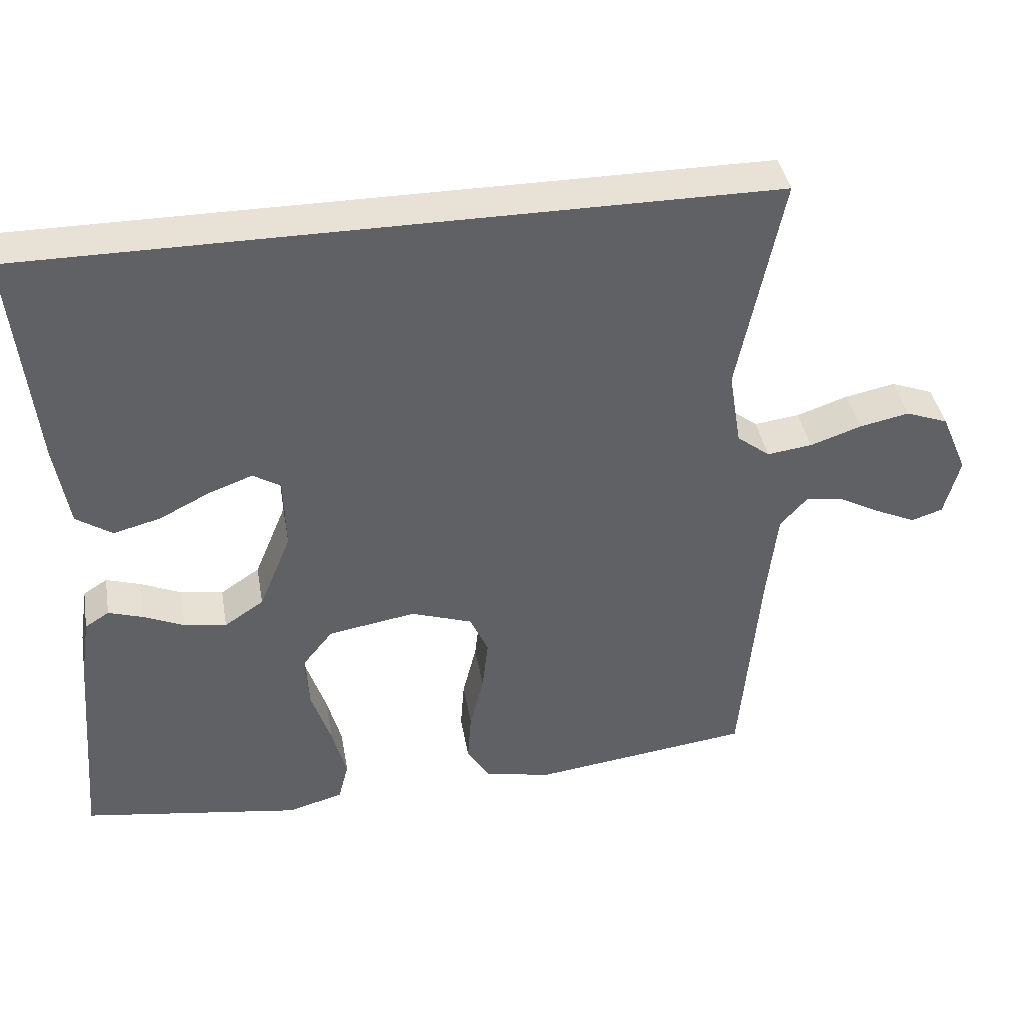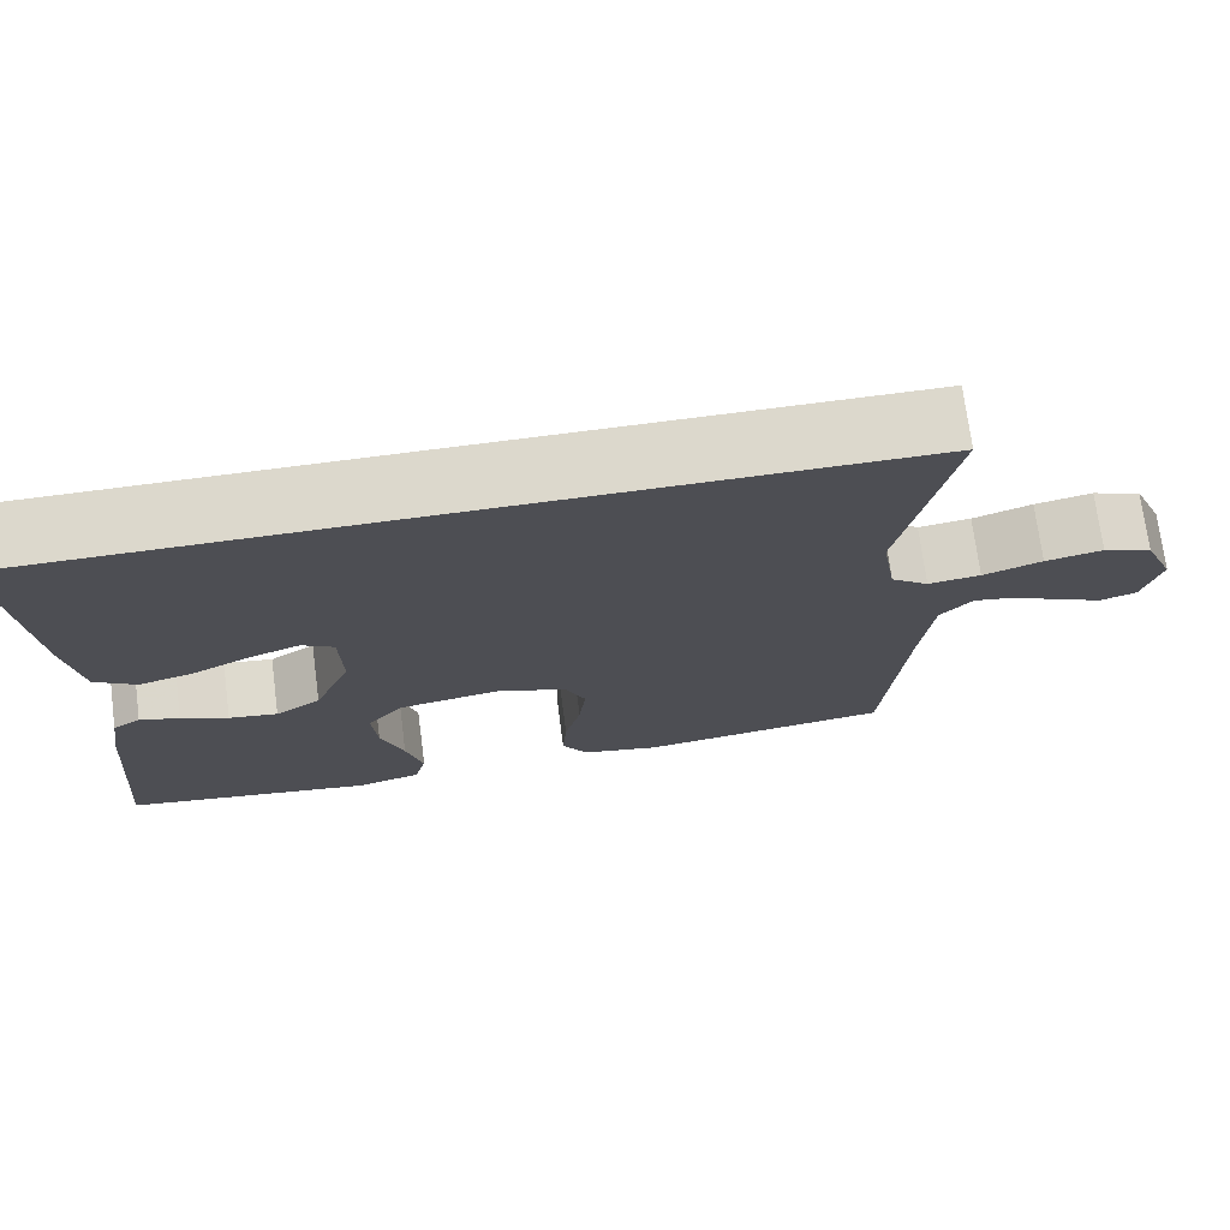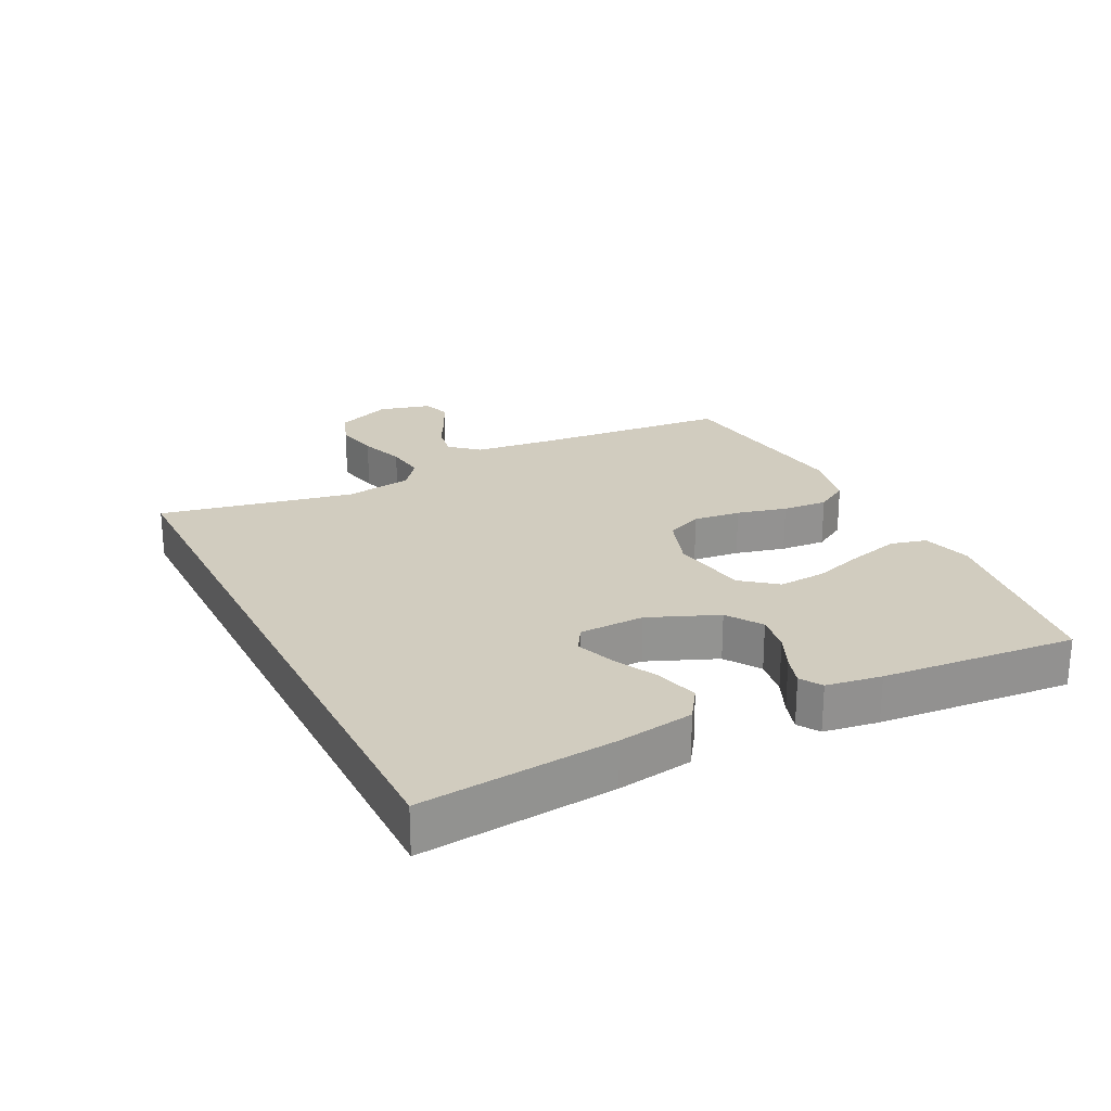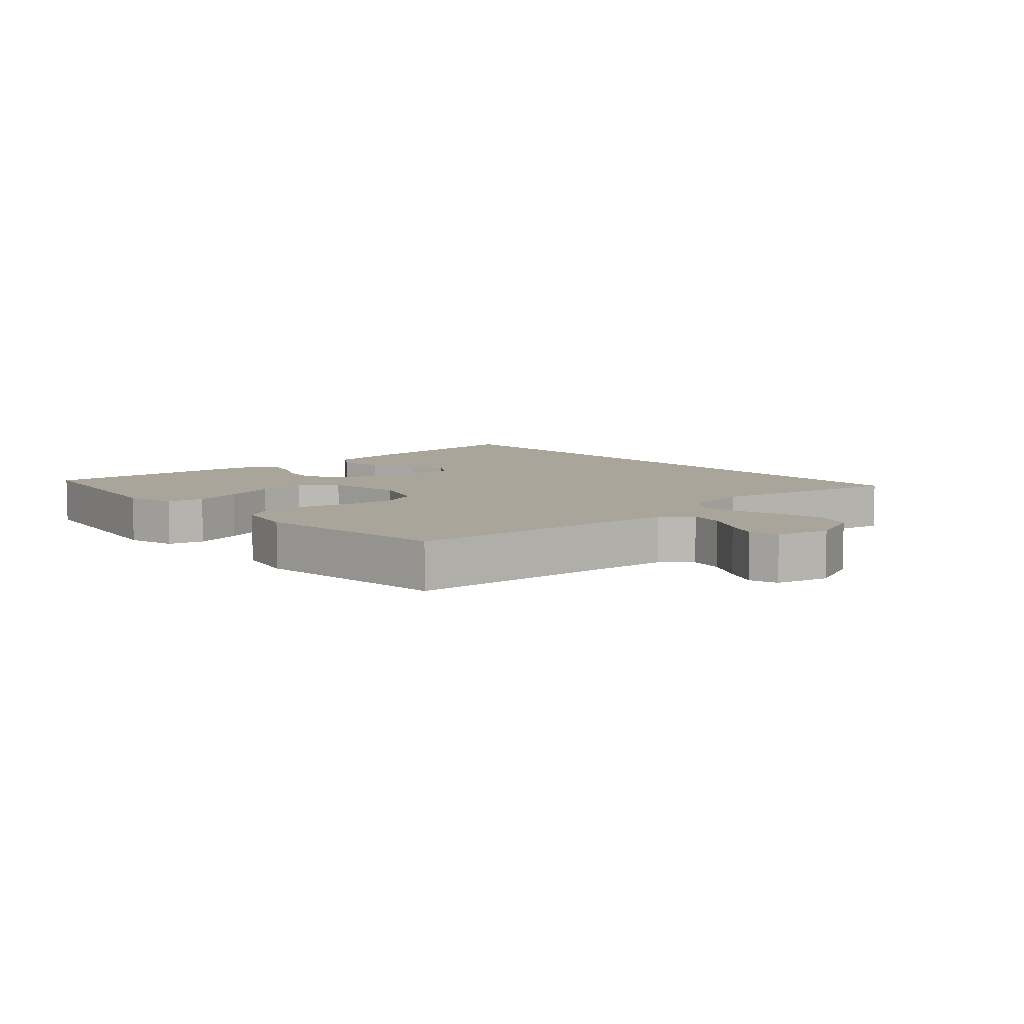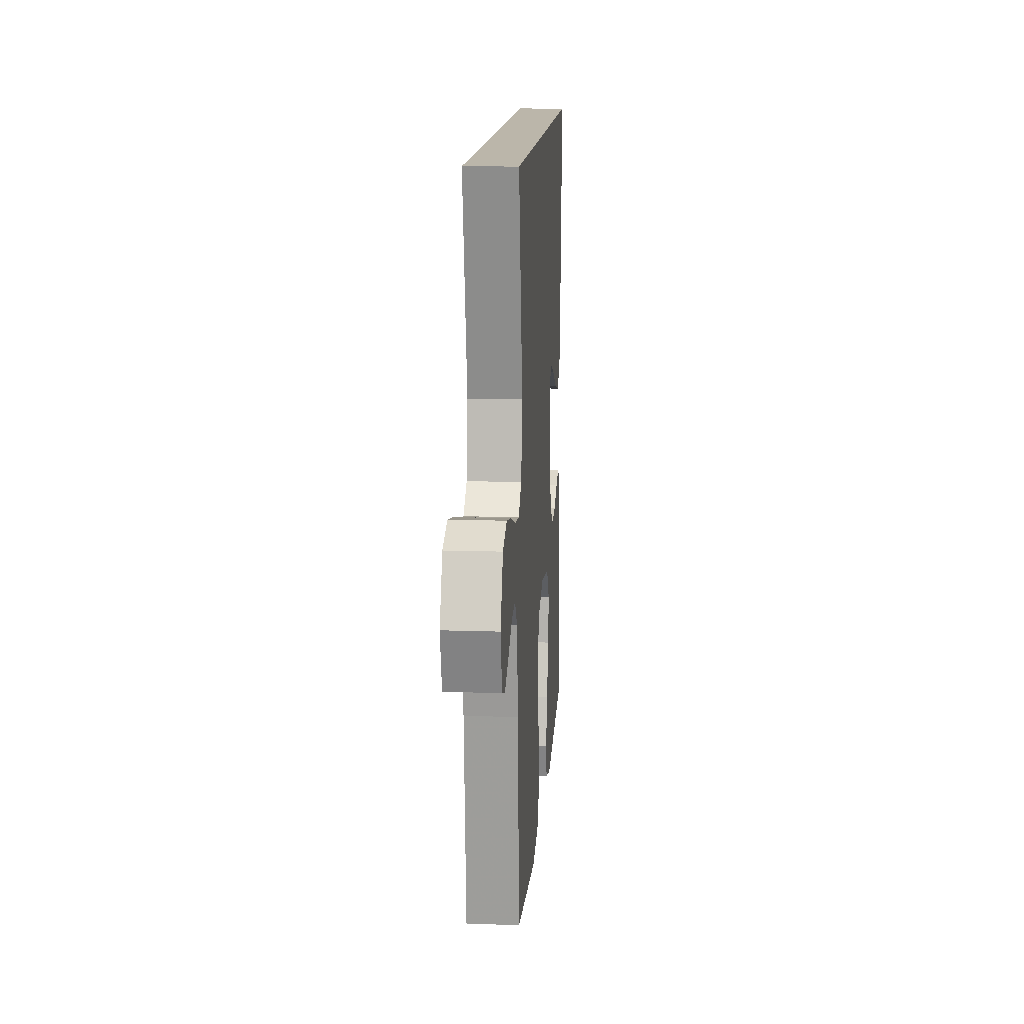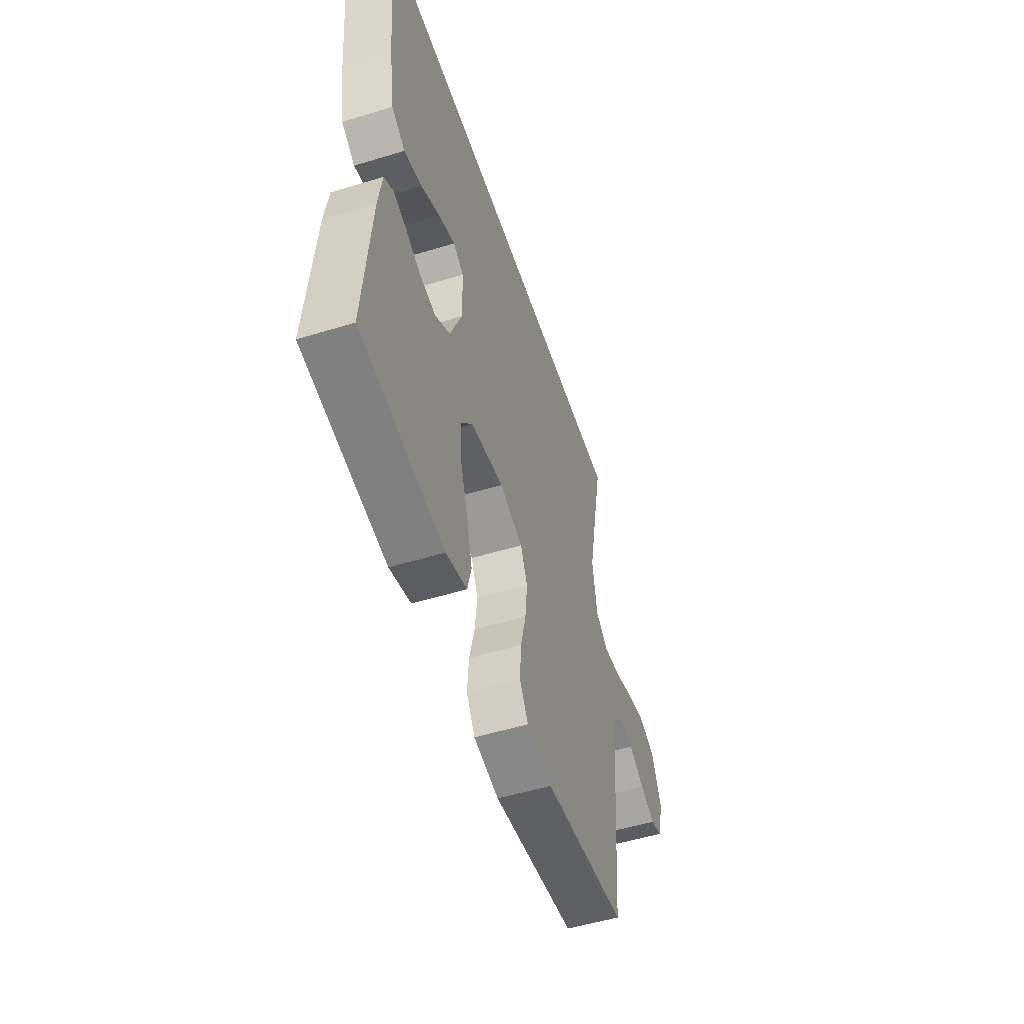
<metadata>
{"format":"obj","ext":"obj","renderer":"f3d","projection":"perspective","resolution":1024,"background":"white","views":[{"elev":40.3,"azim":170.1,"up":"+Z"},{"elev":72.7,"azim":172.6,"up":"+Z"},{"elev":23.8,"azim":63.4,"up":"+Y"},{"elev":7.5,"azim":-132.0,"up":"+Y"},{"elev":14.0,"azim":-85.8,"up":"+Z"},{"elev":-52.3,"azim":108.2,"up":"+Z"}]}
</metadata>
<code>
v 0.5 0.07 -0.5
v 0.2 0.07 -0.545
v 0.124 0.07 -0.524
v 0.11 0.07 -0.469
v 0.13 0.07 -0.394
v 0.157 0.07 -0.312
v 0.163 0.07 -0.238
v 0.12 0.07 -0.184
v 0 0.07 -0.164
v -0.084 0.07 -0.193
v -0.109 0.07 -0.249
v -0.101 0.07 -0.322
v -0.082 0.07 -0.399
v -0.077 0.07 -0.469
v -0.108 0.07 -0.52
v -0.2 0.07 -0.539
v -0.5 0.07 -0.5
v -0.526 0.07 -0.2
v -0.54 0.07 -0.073
v -0.578 0.07 -0.03
v -0.63 0.07 -0.039
v -0.688 0.07 -0.07
v -0.742 0.07 -0.095
v -0.785 0.07 -0.081
v -0.806 0.07 0
v -0.77 0.07 0.085
v -0.712 0.07 0.107
v -0.644 0.07 0.093
v -0.574 0.07 0.069
v -0.512 0.07 0.061
v -0.467 0.07 0.096
v -0.45 0.07 0.2
v -0.51 0.07 0.5
v 0.503 0.07 0.5
v 0.473 0.07 0.2
v 0.454 0.07 0.083
v 0.405 0.07 0.05
v 0.34 0.07 0.067
v 0.271 0.07 0.102
v 0.211 0.07 0.124
v 0.173 0.07 0.101
v 0.17 0.07 0
v 0.214 0.07 -0.107
v 0.268 0.07 -0.143
v 0.326 0.07 -0.134
v 0.382 0.07 -0.109
v 0.429 0.07 -0.094
v 0.462 0.07 -0.115
v 0.475 0.07 -0.2
v 0.5 0 -0.5
v 0.2 0 -0.545
v 0.124 0 -0.524
v 0.11 0 -0.469
v 0.13 0 -0.394
v 0.157 0 -0.312
v 0.163 0 -0.238
v 0.12 0 -0.184
v 0 0 -0.164
v -0.084 0 -0.193
v -0.109 0 -0.249
v -0.101 0 -0.322
v -0.082 0 -0.399
v -0.077 0 -0.469
v -0.108 0 -0.52
v -0.2 0 -0.539
v -0.5 0 -0.5
v -0.526 0 -0.2
v -0.54 0 -0.073
v -0.578 0 -0.03
v -0.63 0 -0.039
v -0.688 0 -0.07
v -0.742 0 -0.095
v -0.785 0 -0.081
v -0.806 0 0
v -0.77 0 0.085
v -0.712 0 0.107
v -0.644 0 0.093
v -0.574 0 0.069
v -0.512 0 0.061
v -0.467 0 0.096
v -0.45 0 0.2
v -0.51 0 0.5
v 0.503 0 0.5
v 0.473 0 0.2
v 0.454 0 0.083
v 0.405 0 0.05
v 0.34 0 0.067
v 0.271 0 0.102
v 0.211 0 0.124
v 0.173 0 0.101
v 0.17 0 0
v 0.214 0 -0.107
v 0.268 0 -0.143
v 0.326 0 -0.134
v 0.382 0 -0.109
v 0.429 0 -0.094
v 0.462 0 -0.115
v 0.475 0 -0.2
f 45 46 47 48
f 44 45 48 49
f 36 37 38 39
f 36 39 40
f 35 36 40
f 32 33 34 35
f 31 32 35 40
f 30 31 40 41
f 26 27 28 29
f 26 29 30
f 25 26 30
f 21 22 23 24
f 21 24 25 30
f 15 16 17 18
f 15 18 19
f 12 13 14 15
f 11 12 15 19
f 10 11 19 20
f 3 4 5 6
f 1 2 3 6
f 44 49 1 6
f 43 44 6 7
f 42 43 7 8
f 41 42 8 9
f 20 21 30 41
f 9 10 20 41
f 97 96 95 94
f 98 97 94 93
f 88 87 86 85
f 89 88 85
f 89 85 84
f 84 83 82 81
f 89 84 81 80
f 90 89 80 79
f 78 77 76 75
f 79 78 75
f 79 75 74
f 73 72 71 70
f 79 74 73 70
f 67 66 65 64
f 68 67 64
f 64 63 62 61
f 68 64 61 60
f 69 68 60 59
f 55 54 53 52
f 55 52 51 50
f 55 50 98 93
f 56 55 93 92
f 57 56 92 91
f 58 57 91 90
f 90 79 70 69
f 90 69 59 58
f 1 50 51 2
f 2 51 52 3
f 3 52 53 4
f 4 53 54 5
f 5 54 55 6
f 6 55 56 7
f 7 56 57 8
f 8 57 58 9
f 9 58 59 10
f 10 59 60 11
f 11 60 61 12
f 12 61 62 13
f 13 62 63 14
f 14 63 64 15
f 15 64 65 16
f 16 65 66 17
f 17 66 67 18
f 18 67 68 19
f 19 68 69 20
f 20 69 70 21
f 21 70 71 22
f 22 71 72 23
f 23 72 73 24
f 24 73 74 25
f 25 74 75 26
f 26 75 76 27
f 27 76 77 28
f 28 77 78 29
f 29 78 79 30
f 30 79 80 31
f 31 80 81 32
f 32 81 82 33
f 33 82 83 34
f 34 83 84 35
f 35 84 85 36
f 36 85 86 37
f 37 86 87 38
f 38 87 88 39
f 39 88 89 40
f 40 89 90 41
f 41 90 91 42
f 42 91 92 43
f 43 92 93 44
f 44 93 94 45
f 45 94 95 46
f 46 95 96 47
f 47 96 97 48
f 48 97 98 49
f 49 98 50 1

</code>
